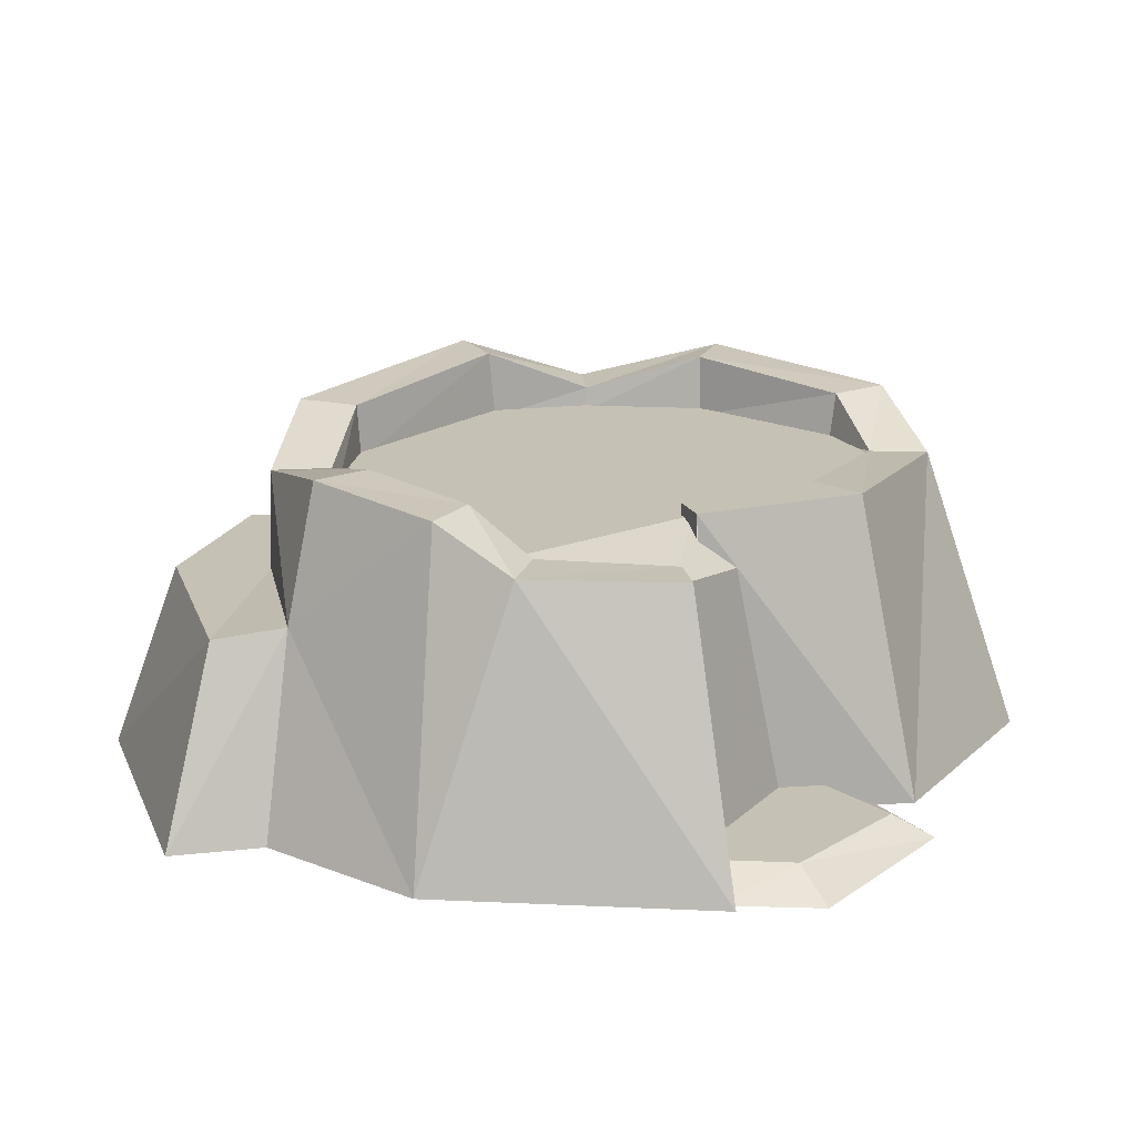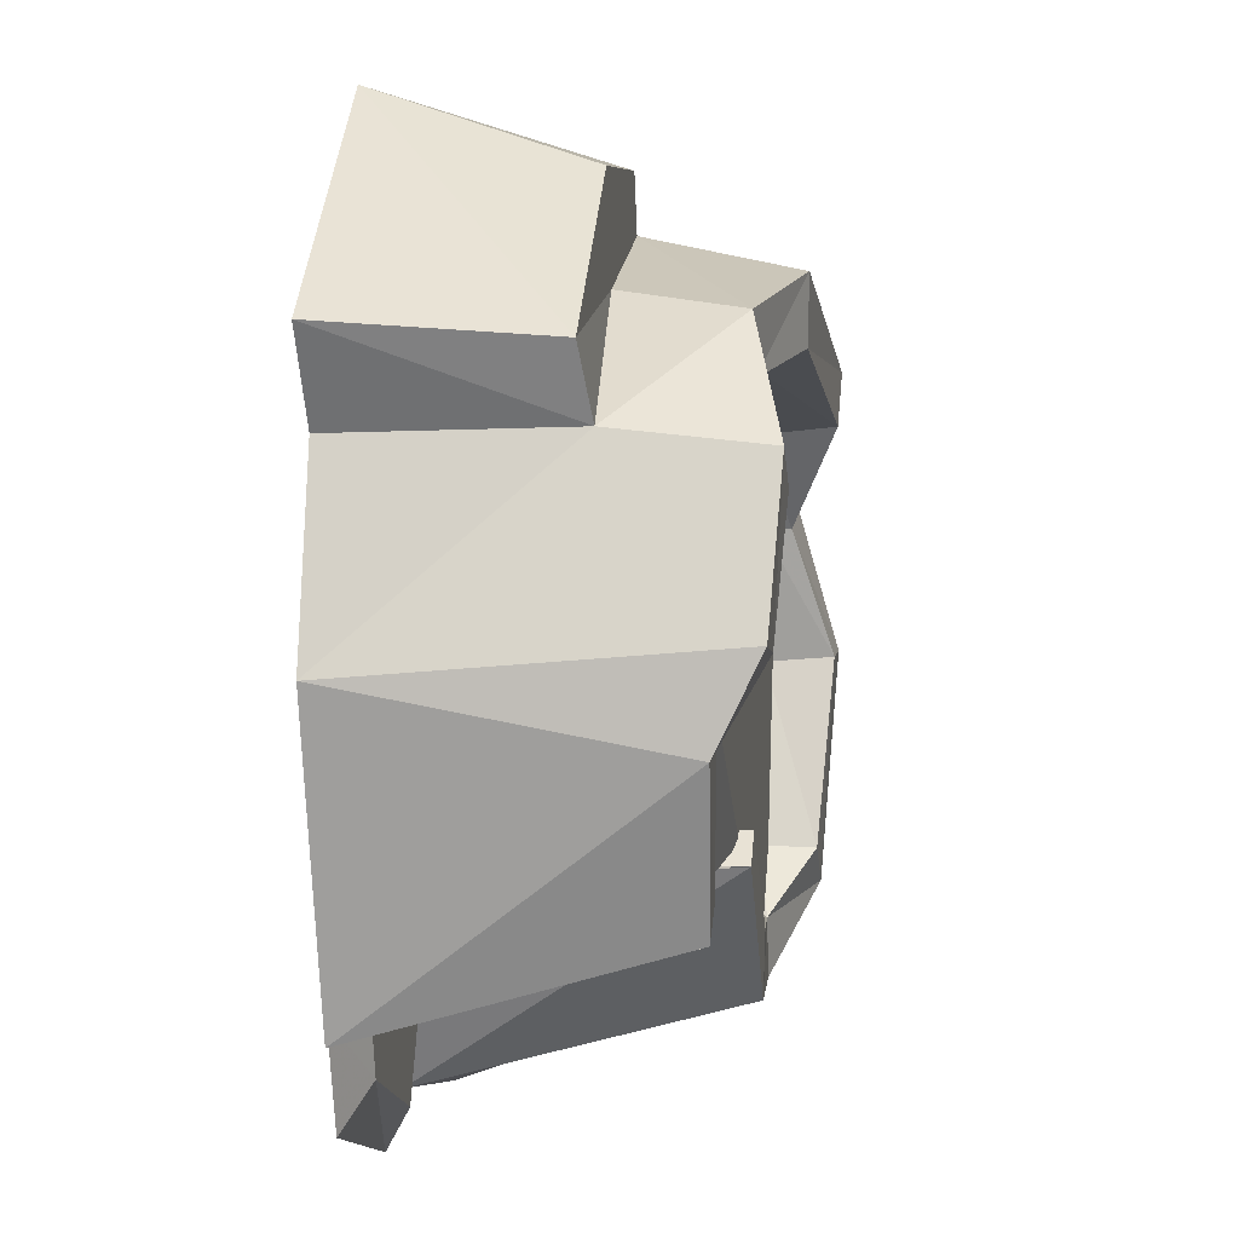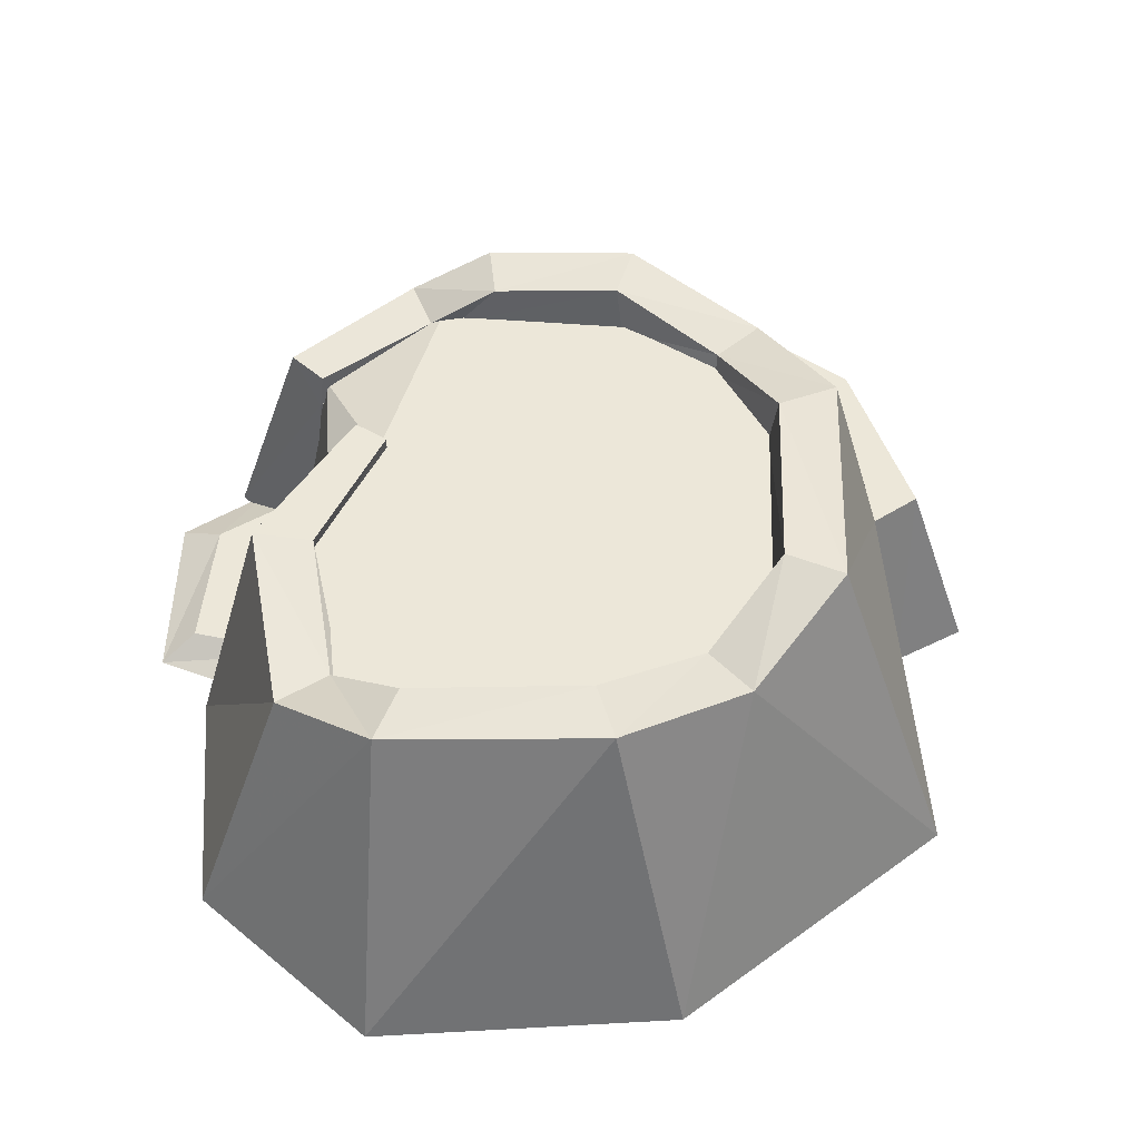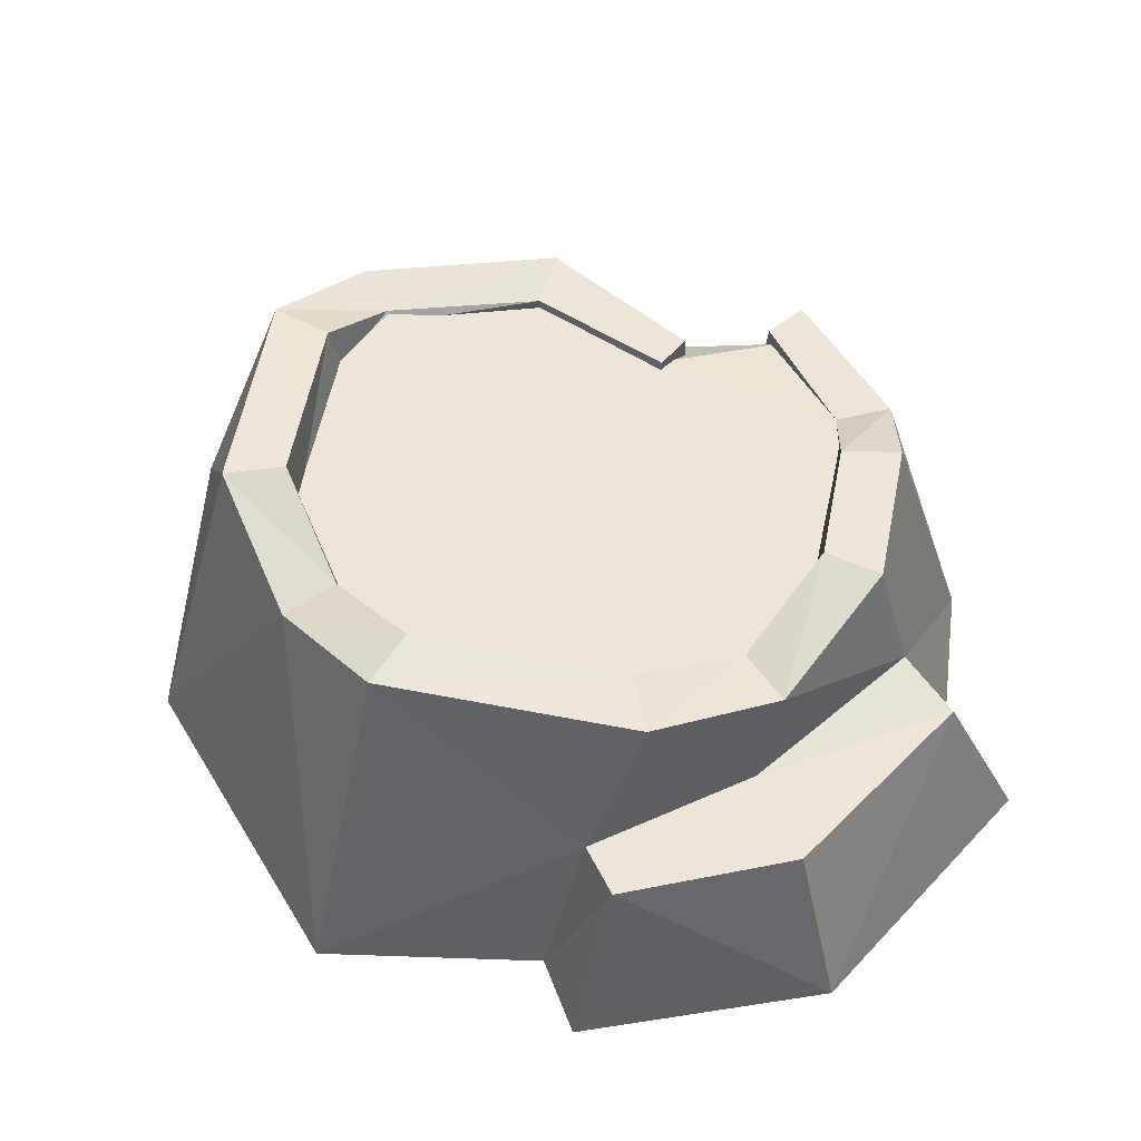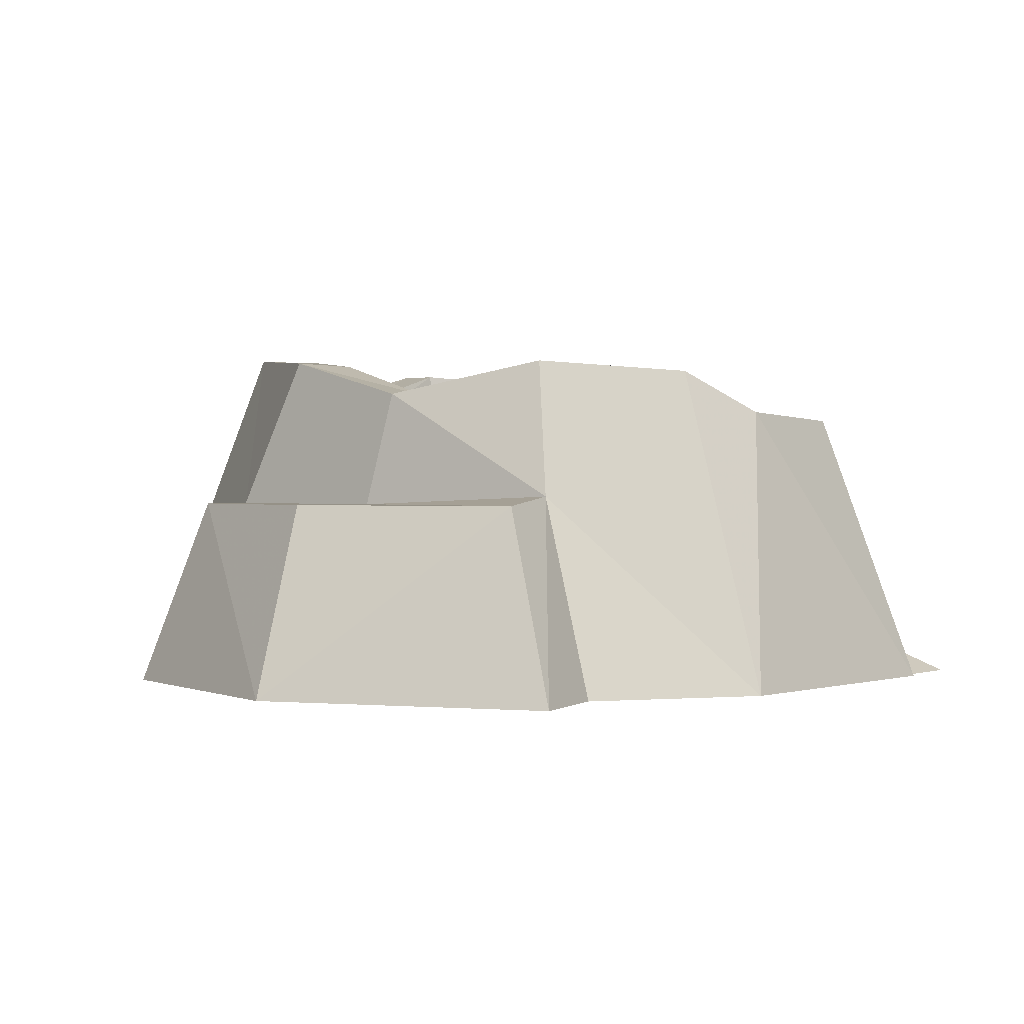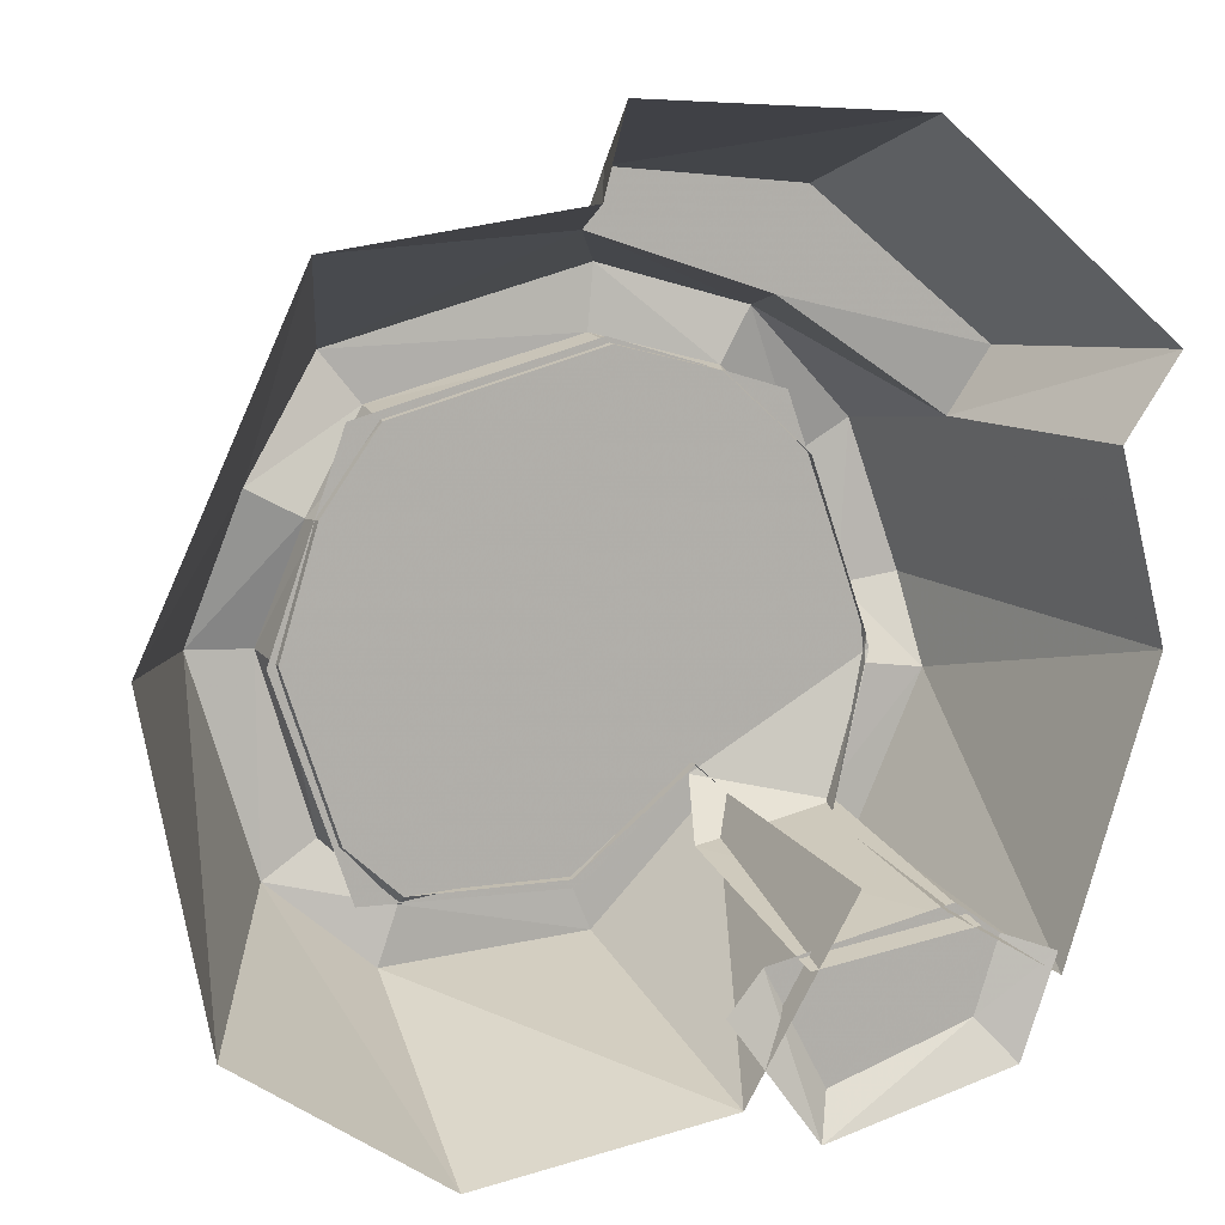
<metadata>
{"format":"obj","ext":"obj","renderer":"f3d","projection":"perspective","resolution":1024,"background":"white","views":[{"elev":18.7,"azim":112.4,"up":"+Y"},{"elev":2.3,"azim":97.0,"up":"+Z"},{"elev":49.9,"azim":-104.1,"up":"+Y"},{"elev":56.9,"azim":-6.6,"up":"+Y"},{"elev":0.9,"azim":58.8,"up":"+Y"},{"elev":10.3,"azim":-18.9,"up":"+Z"}]}
</metadata>
<code>
v  0.284 -0.0016 -0.3846
v  0.0848 -0.0015 -0.7332
v  0.2538 0.5747 -0.3442
v  -0.3829 -0.0015 -0.8116
v  -0.3695 0.5568 -0.6141
v  0.021 0.5762 -0.5885
v  -0.7571 -0.0015 -0.5601
v  -0.5518 0.6378 -0.4665
v  -0.8672 -0.0015 0.0279
v  -0.6698 0.6627 -0.0604
v  -0.5779 0.5886 0.2195
v  -0.0634 0.362 0.6444
v  0.0524 0.6495 0.5758
v  -0.4279 0.6787 0.4363
v  0.2719 0.362 0.534
v  0.3156 0.58 0.5003
v  0.5956 0.3786 0.3187
v  0.5289 0.6418 0.2916
v  0.8111 -0.0015 -0.0307
v  0.6209 0.6248 0.0113
v  0.6379 0.5459 -0.1511
v  -0.0243 0.5762 -0.4791
v  0.2 0.5747 -0.2944
v  -0.3323 0.5568 -0.5049
v  -0.5493 0.661 -0.0649
v  -0.4529 0.636 -0.3968
v  -0.4742 0.5889 0.1638
v  -0.3517 0.6754 0.3409
v  0.0408 0.6462 0.4549
v  0.2597 0.5804 0.3982
v  0.4291 0.6422 0.2316
v  0.5051 0.6249 -0.0046
v  0.5257 0.546 -0.1368
v  -0.0241 0.5372 -0.4833
v  0.2 0.5295 -0.2944
v  -0.3264 0.5372 -0.4872
v  -0.4319 0.5373 -0.3911
v  -0.5352 0.5373 -0.0736
v  -0.463 0.5372 0.167
v  -0.3523 0.5373 0.3272
v  0.0498 0.5373 0.443
v  0.2481 0.5372 0.3924
v  0.4149 0.5372 0.2411
v  0.5229 0.5372 -0.0813
v  0.6436 -0.0015 -0.564
v  0.5088 0.5346 -0.4289
v  0.4334 0.5347 -0.3812
v  0.4297 0.4636 -0.3919
v  0.4344 -0.0015 -0.4371
v  -0.4102 0.5512 0.327
v  0.0426 0.5512 0.4557
v  -0.0133 0.5512 -0.0591
v  0.3744 0.5512 0.3553
v  0.5358 0.5512 -0.1109
v  -0.5526 0.5512 -0.08
v  -0.4084 0.5512 -0.5015
v  0.453 0.502 -0.3715
v  0.1943 0.5512 -0.3152
v  -0.0085 0.5512 -0.5031
v  0.6688 0.362 0.4396
v  0.3313 0.362 0.7144
v  0.3974 -0.0015 0.8314
v  0.8288 -0.0015 0.4578
v  0.7263 -0.0015 0.3067
v  -0.1504 -0.0015 0.7008
v  -0.1108 -0.0015 0.8543
v  -0.0259 0.362 0.7457
v  -0.5909 -0.0015 0.6339
v  0.2538 0.5283 -0.3442
v  0.495 -0.0015 -0.4654
v  0.197 -0.0015 -0.5133
v  0.1745 0.4641 -0.4224
v  0.4694 0.0432 -0.4362
v  0.5515 0.0432 -0.4952
v  0.1346 0.0432 -0.5129
v  0.6356 -0.0016 -0.5211
v  0.5704 -0.0016 -0.7081
v  0.5069 0.0432 -0.6344
v  0.2206 -0.0016 -0.8063
v  0.2459 0.0432 -0.7285
v  0.0537 -0.0016 -0.5762
g w1_mountain_01
f 1 2 3
f 2 4 5 6
f 4 7 8 5
f 7 9 10 8
f 9 11 10
f 12 13 14
f 12 15 16 13
f 16 15 17 18
f 19 20 17
f 19 21 20
f 3 6 22 23
f 6 5 24 22
f 5 8 24
f 8 10 25 26
f 10 11 27 25
f 11 14 28 27
f 14 13 29 28
f 13 16 30 29
f 16 18 31 30
f 18 20 32 31
f 21 33 32 20
f 23 22 34 35
f 22 24 36 34
f 24 26 37 36
f 26 25 38 37
f 25 27 39 38
f 27 28 40 39
f 28 29 41 40
f 29 30 42 41
f 30 31 43 42
f 31 32 44 43
f 32 33 44
f 45 46 21
f 21 46 47 33
f 33 47 48 44
f 47 46 48
f 45 49 48
f 50 51 52
f 53 54 52
f 55 52 56
f 54 57 58
f 59 56 52
f 51 53 52
f 55 50 52
f 58 59 52
f 58 52 54
f 60 17 15 61
f 62 63 60 61
f 63 64 17 60
f 65 66 67 12
f 12 67 61 15
f 67 66 62 61
f 68 14 11
f 11 9 68
f 3 23 35 69
f 68 65 12
f 12 14 68
f 20 18 17
f 17 64 19
f 70 71 72 57
f 57 72 58
f 8 26 24
f 48 46 45
f 2 6 3
f 21 19 45
f 73 74 75
f 76 77 78 74
f 79 80 78 77
f 74 78 80
f 79 81 75 80
f 80 75 74

</code>
